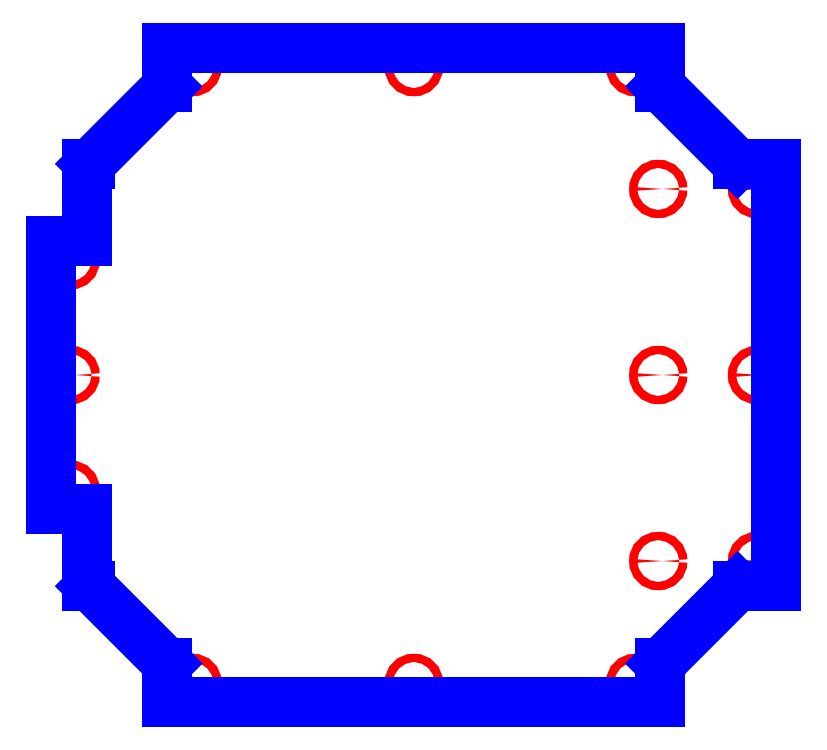
<metadata>
{"format":"dxf","ext":"dxf","renderer":"ezdxf+matplotlib","layout":"modelspace","background":"white","min_lineweight":24,"dpi":150}
</metadata>
<code>
0
SECTION
2
ENTITIES
0
CIRCLE
8
CUTOUTS
10
7.5
20
5.709
30
0
40
0.127
210
0
220
0
230
1
0
CIRCLE
8
CUTOUTS
10
-10.53
20
3.524
30
0
40
0.127
210
0
220
0
230
1
0
CIRCLE
8
CUTOUTS
10
-6.791
20
-9.449
30
0
40
0.127
210
0
220
0
230
1
0
CIRCLE
8
CUTOUTS
10
6.791
20
-9.449
30
0
40
0.127
210
0
220
0
230
1
0
CIRCLE
8
CUTOUTS
10
10.53
20
-5.694e-15
30
0
40
0.127
210
0
220
0
230
1
0
CIRCLE
8
CUTOUTS
10
10.53
20
5.709
30
0
40
0.127
210
0
220
0
230
1
0
CIRCLE
8
CUTOUTS
10
-8.249e-16
20
9.449
30
0
40
0.127
210
0
220
0
230
1
0
CIRCLE
8
CUTOUTS
10
-6.791
20
9.449
30
0
40
0.127
210
0
220
0
230
1
0
CIRCLE
8
CUTOUTS
10
6.791
20
9.449
30
0
40
0.127
210
0
220
0
230
1
0
CIRCLE
8
CUTOUTS
10
7.5
20
-3.819e-15
30
0
40
0.127
210
0
220
0
230
1
0
CIRCLE
8
CUTOUTS
10
10.53
20
-5.709
30
0
40
0.127
210
0
220
0
230
1
0
CIRCLE
8
CUTOUTS
10
3.322e-16
20
-9.449
30
0
40
0.127
210
0
220
0
230
1
0
CIRCLE
8
CUTOUTS
10
-10.53
20
0
30
0
40
0.127
210
0
220
0
230
1
0
CIRCLE
8
CUTOUTS
10
-10.53
20
-3.524
30
0
40
0.127
210
0
220
0
230
1
0
CIRCLE
8
CUTOUTS
10
7.5
20
-5.709
30
0
40
0.127
210
0
220
0
230
1
0
LINE
8
PERIMETER
10
7.562
20
-8.851
30
0
11
9.934
21
-6.479
31
0
0
LINE
8
PERIMETER
10
9.934
20
-6.479
30
0
11
11.12
21
-6.479
31
0
0
LINE
8
PERIMETER
10
11.12
20
-6.479
30
0
11
11.12
21
6.479
31
0
0
LINE
8
PERIMETER
10
11.12
20
6.479
30
0
11
9.934
21
6.479
31
0
0
LINE
8
PERIMETER
10
9.934
20
6.479
30
0
11
7.562
21
8.851
31
0
0
LINE
8
PERIMETER
10
7.562
20
8.851
30
0
11
7.562
21
10.04
31
0
0
LINE
8
PERIMETER
10
7.562
20
10.04
30
0
11
-7.562
21
10.04
31
0
0
LINE
8
PERIMETER
10
-7.562
20
10.04
30
0
11
-7.562
21
8.851
31
0
0
LINE
8
PERIMETER
10
-7.562
20
8.851
30
0
11
-9.934
21
6.479
31
0
0
LINE
8
PERIMETER
10
-9.934
20
6.479
30
0
11
-10.02
21
6.479
31
0
0
LINE
8
PERIMETER
10
-10.02
20
6.479
30
0
11
-10.02
21
4.117
31
0
0
LINE
8
PERIMETER
10
-10.02
20
4.117
30
0
11
-11.13
21
4.117
31
0
0
LINE
8
PERIMETER
10
-11.13
20
4.117
30
0
11
-11.13
21
-4.117
31
0
0
LINE
8
PERIMETER
10
-11.13
20
-4.117
30
0
11
-10.02
21
-4.117
31
0
0
LINE
8
PERIMETER
10
-10.02
20
-4.117
30
0
11
-10.02
21
-6.479
31
0
0
LINE
8
PERIMETER
10
-10.02
20
-6.479
30
0
11
-9.934
21
-6.479
31
0
0
LINE
8
PERIMETER
10
-9.934
20
-6.479
30
0
11
-7.562
21
-8.851
31
0
0
LINE
8
PERIMETER
10
-7.562
20
-8.851
30
0
11
-7.562
21
-10.04
31
0
0
LINE
8
PERIMETER
10
-7.562
20
-10.04
30
0
11
7.562
21
-10.04
31
0
0
LINE
8
PERIMETER
10
7.562
20
-10.04
30
0
11
7.562
21
-8.851
31
0
0
ENDSEC
0
EOF

</code>
